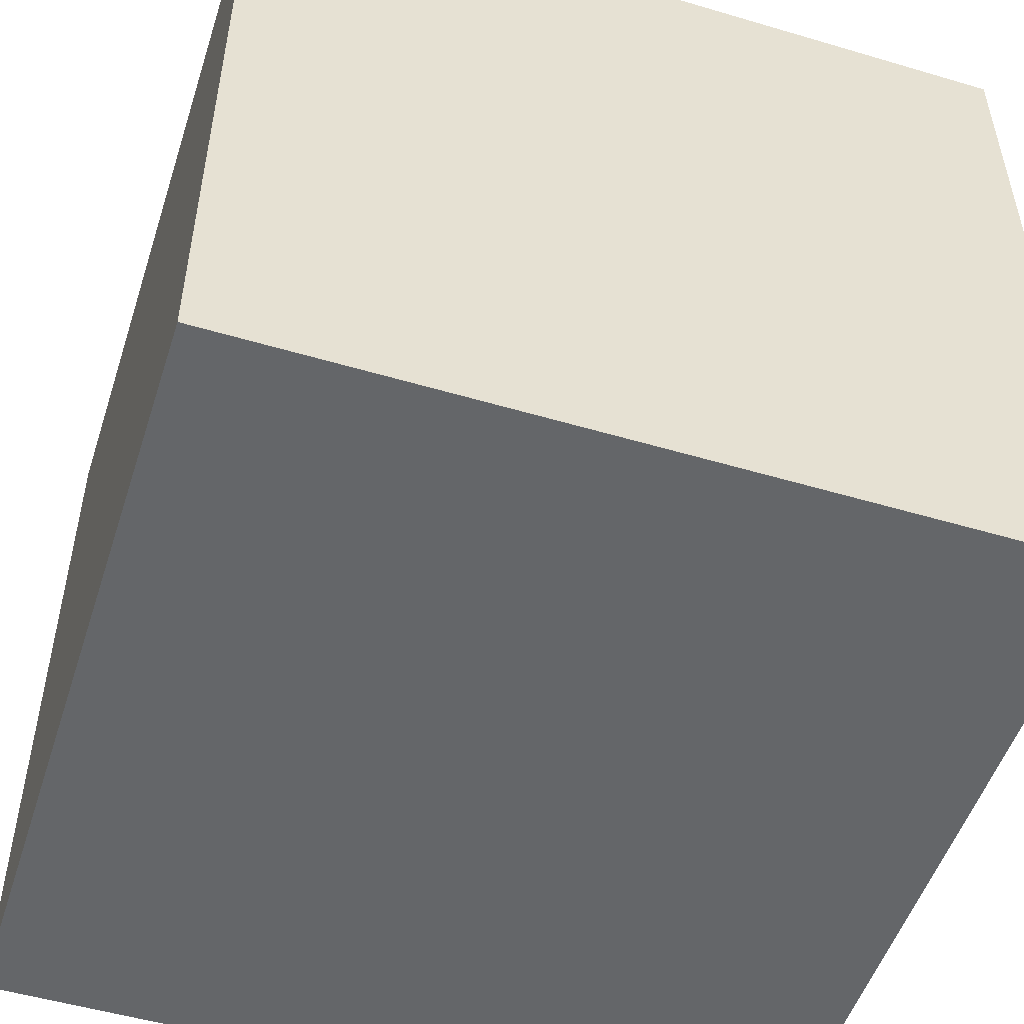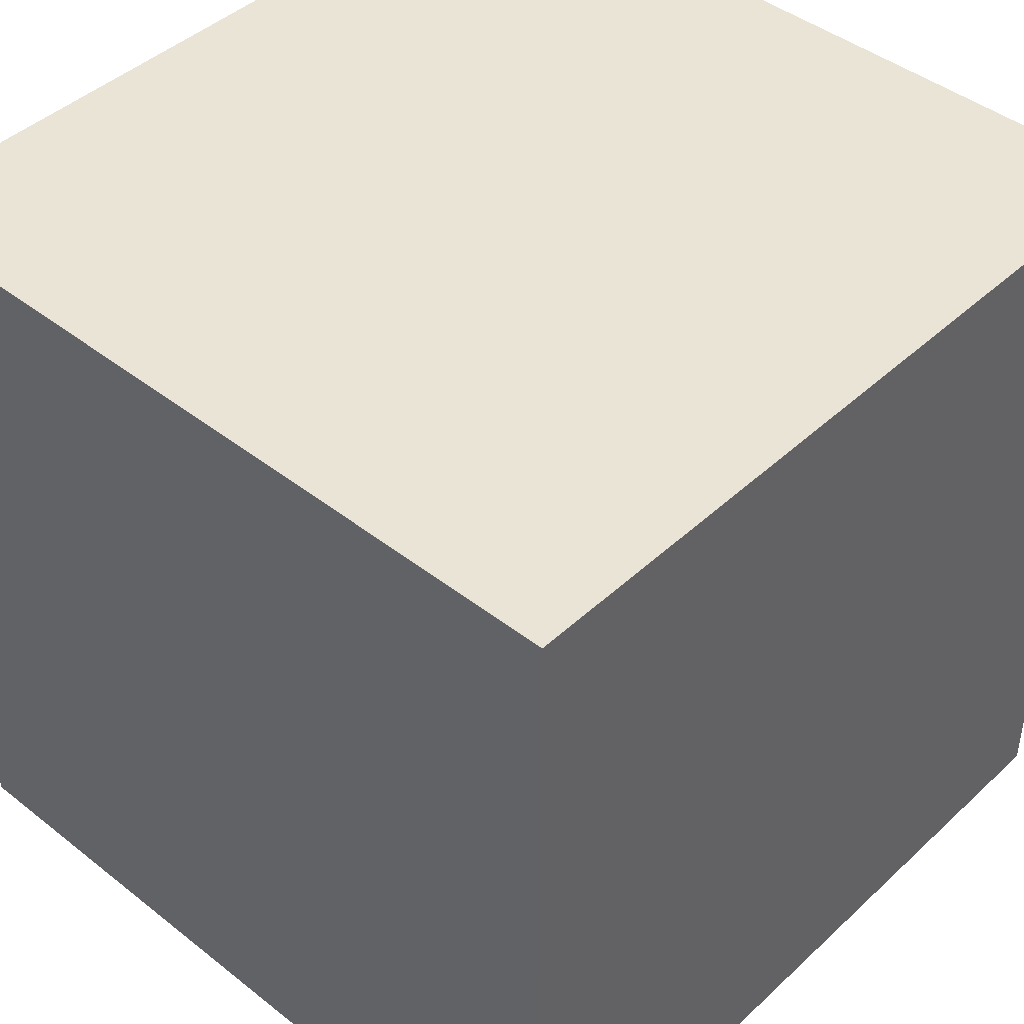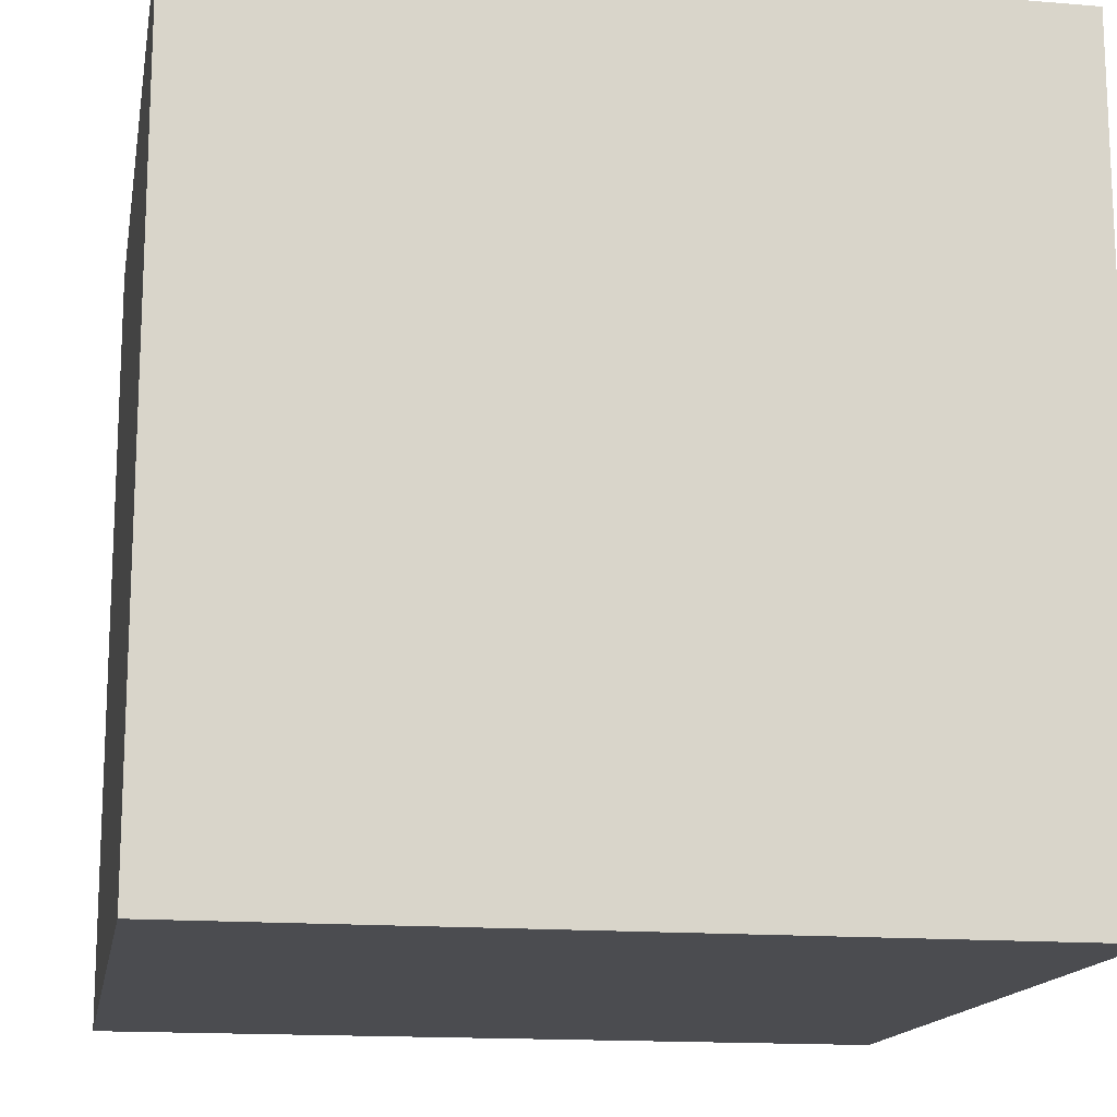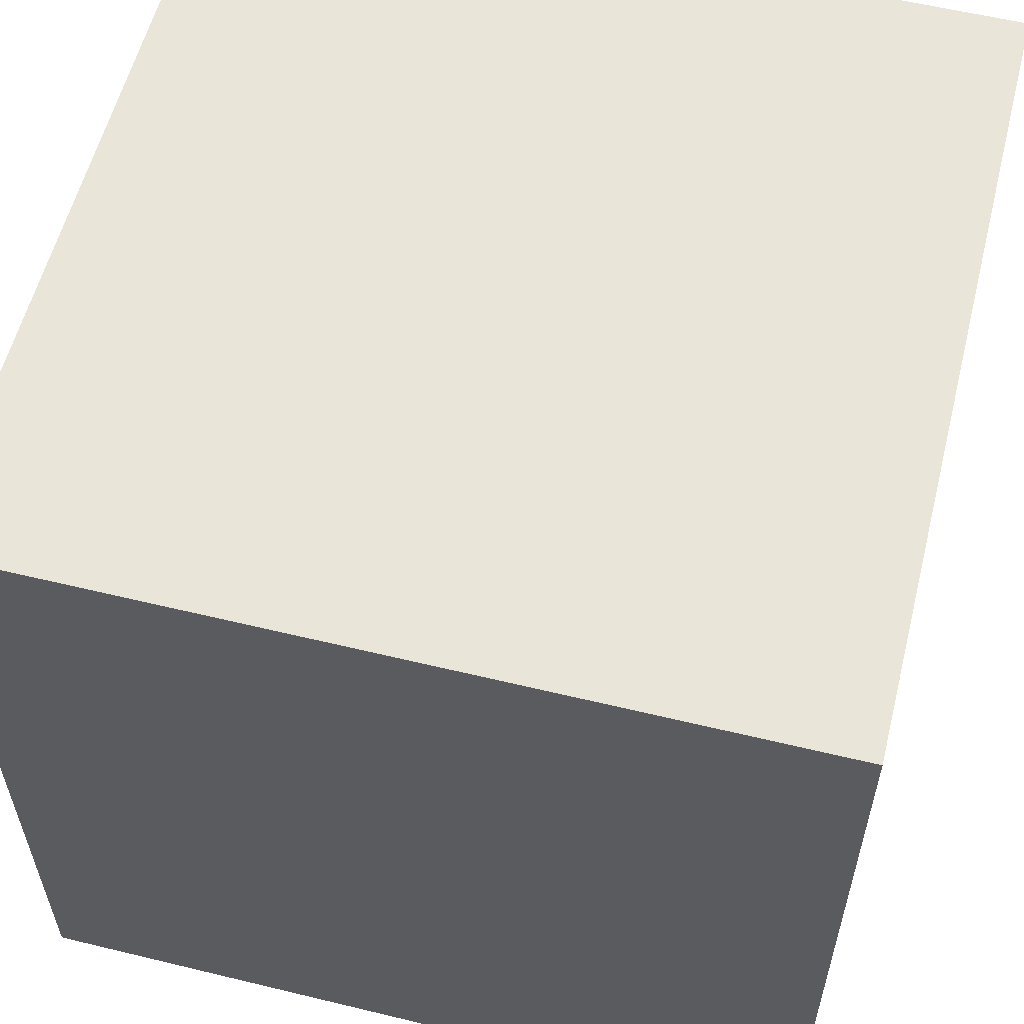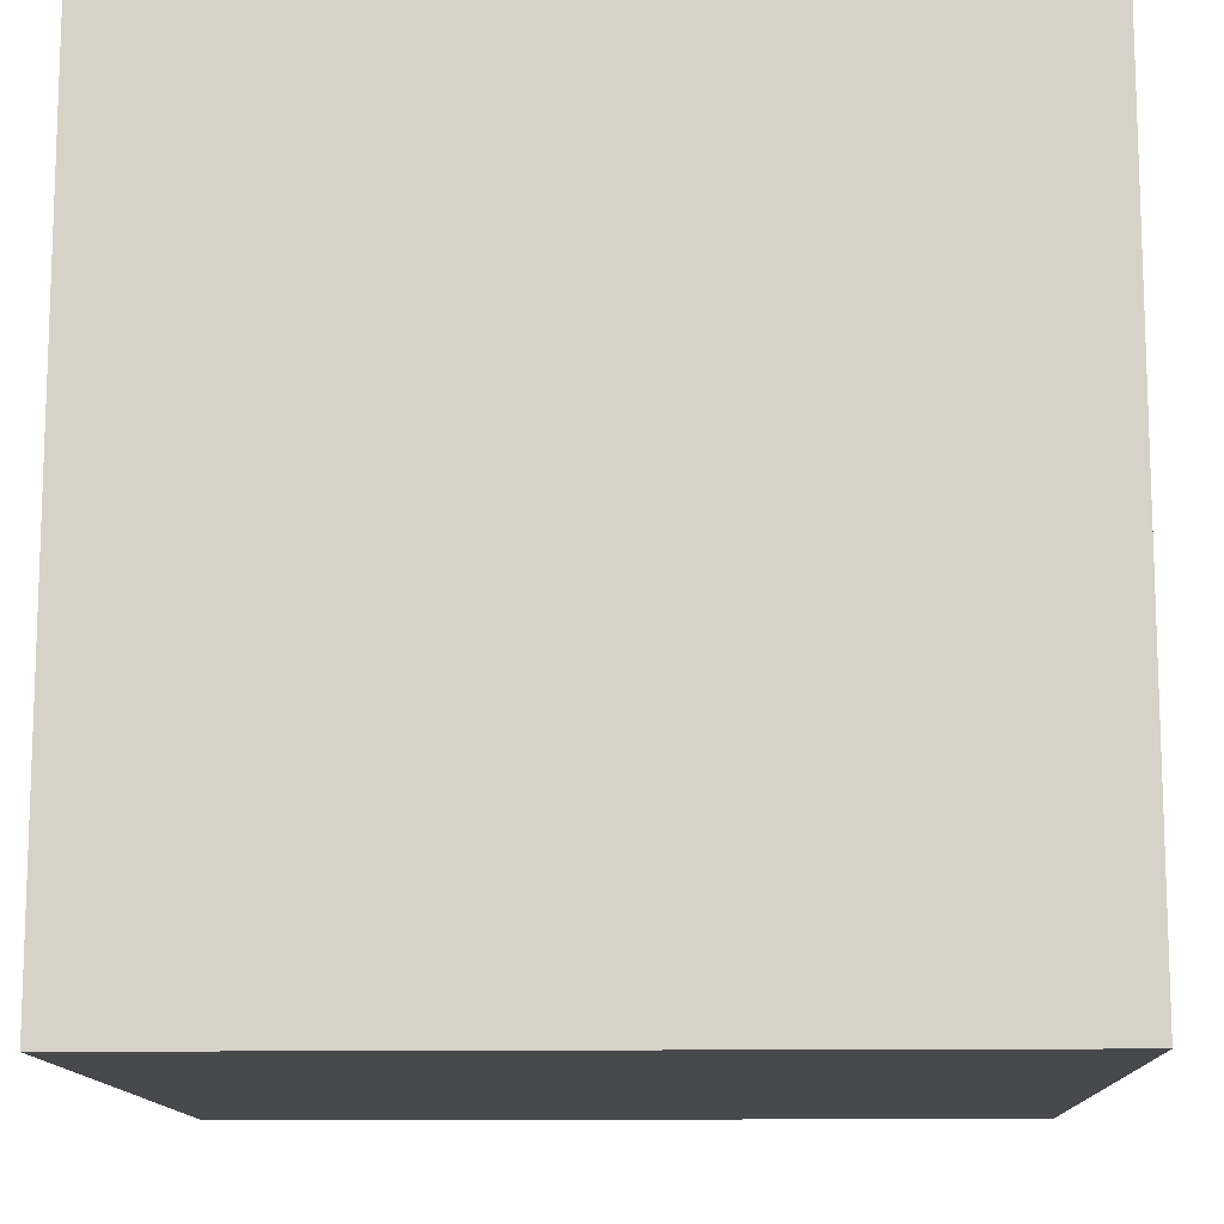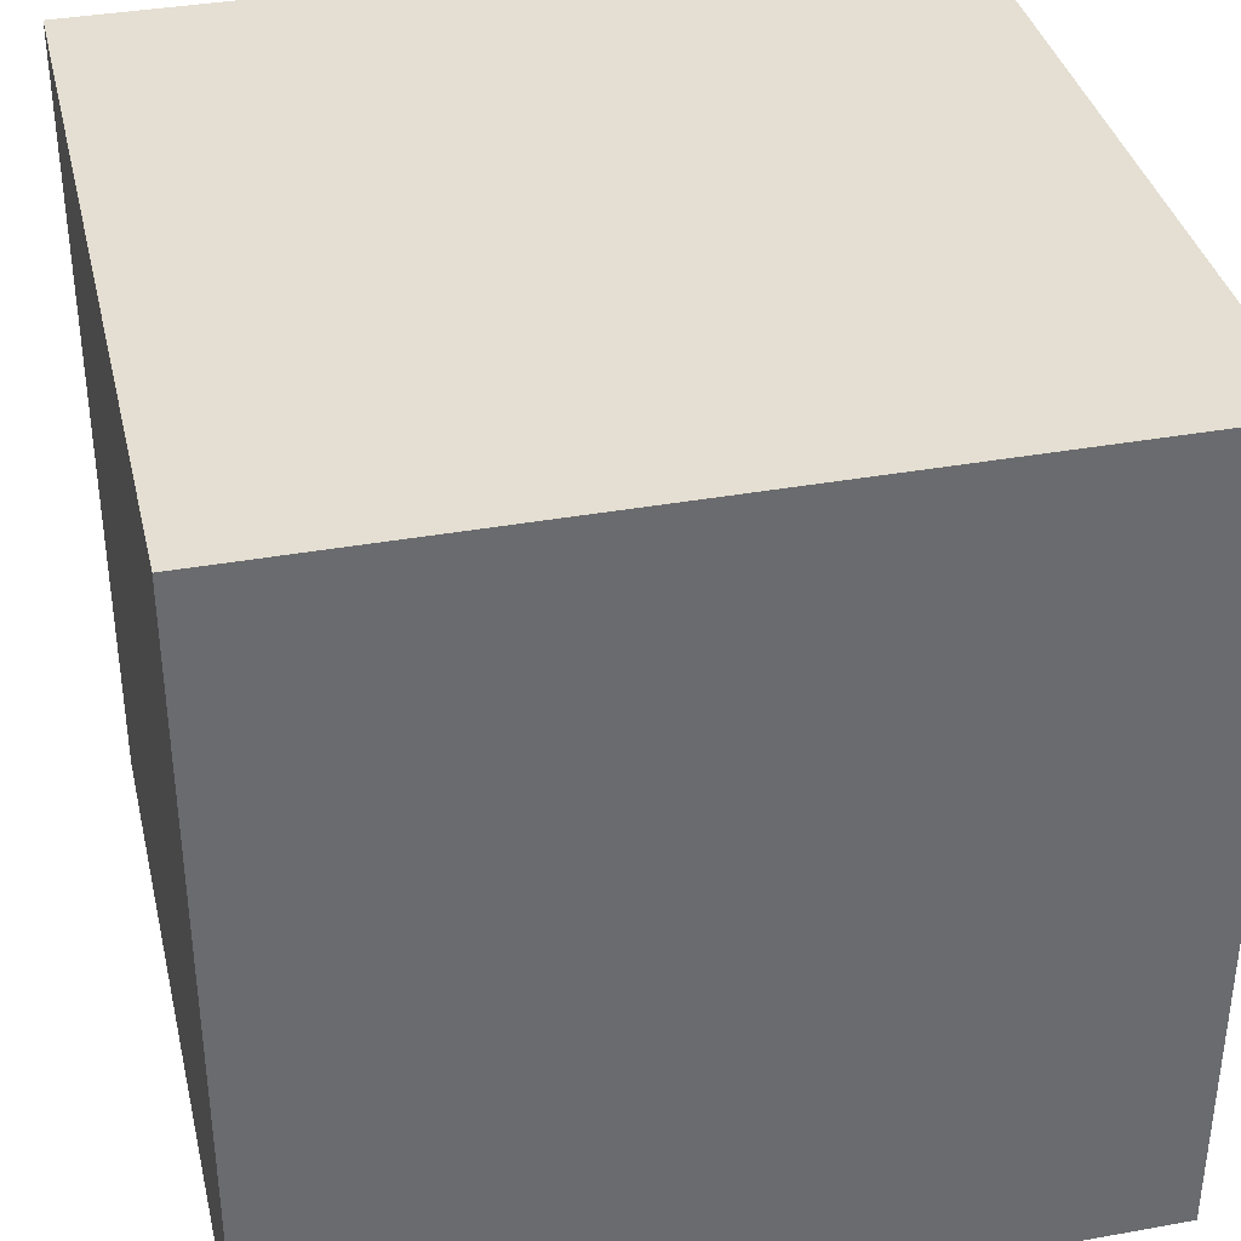
<metadata>
{"format":"obj","ext":"obj","renderer":"f3d","projection":"perspective","resolution":1024,"background":"white","views":[{"elev":-51.7,"azim":162.2,"up":"+Z"},{"elev":43.8,"azim":-137.3,"up":"+Y"},{"elev":-15.2,"azim":169.9,"up":"+Z"},{"elev":57.9,"azim":-75.9,"up":"+Z"},{"elev":-12.5,"azim":91.9,"up":"+Y"},{"elev":37.0,"azim":166.9,"up":"+Y"}]}
</metadata>
<code>
o Cube
v 1 -1 -1
v 1 -1 1
v -1 -1 1
v -1 -1 -1
v 1 1 -1
v 1 1 1
v -1 1 1
v -1 1 -1
f 2 4 1
f 8 6 5
f 5 2 1
f 6 3 2
f 3 8 4
f 1 8 5
f 2 3 4
f 8 7 6
f 5 6 2
f 6 7 3
f 3 7 8
f 1 4 8

</code>
